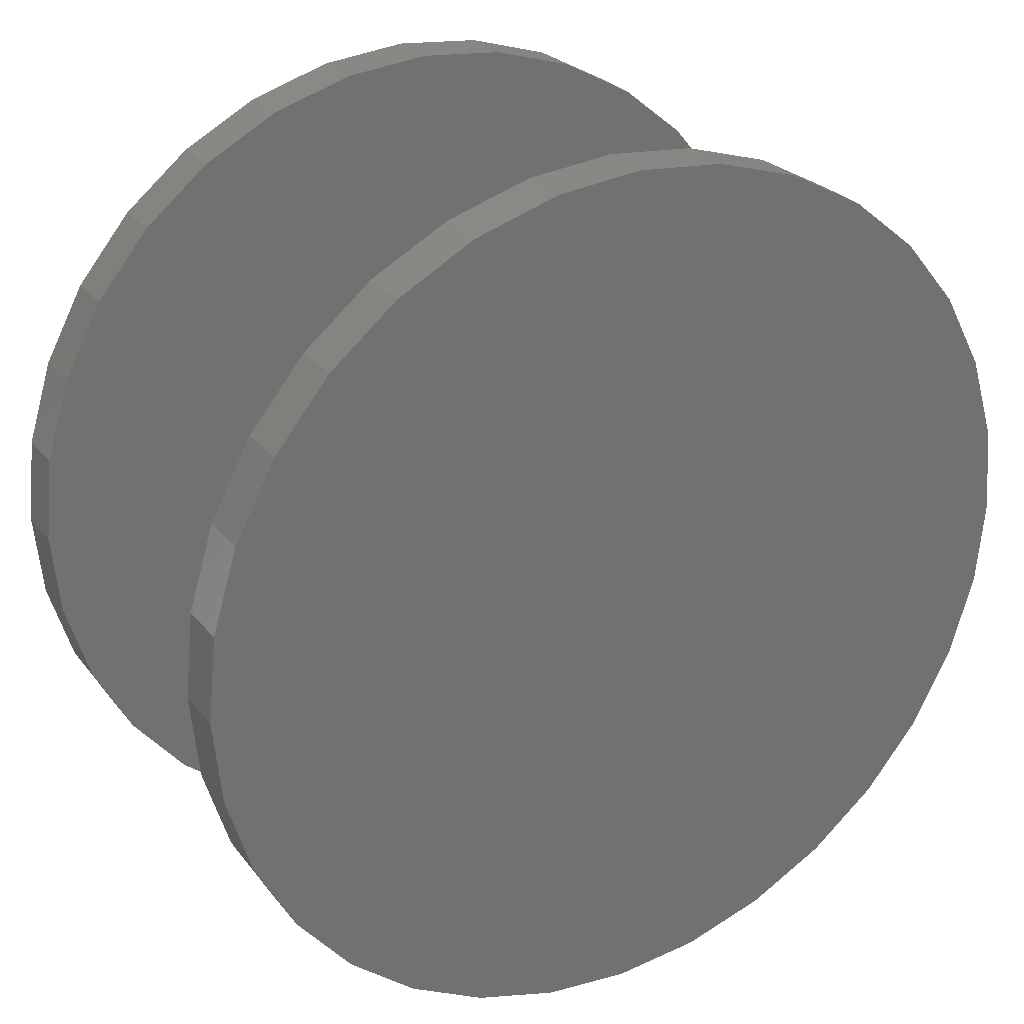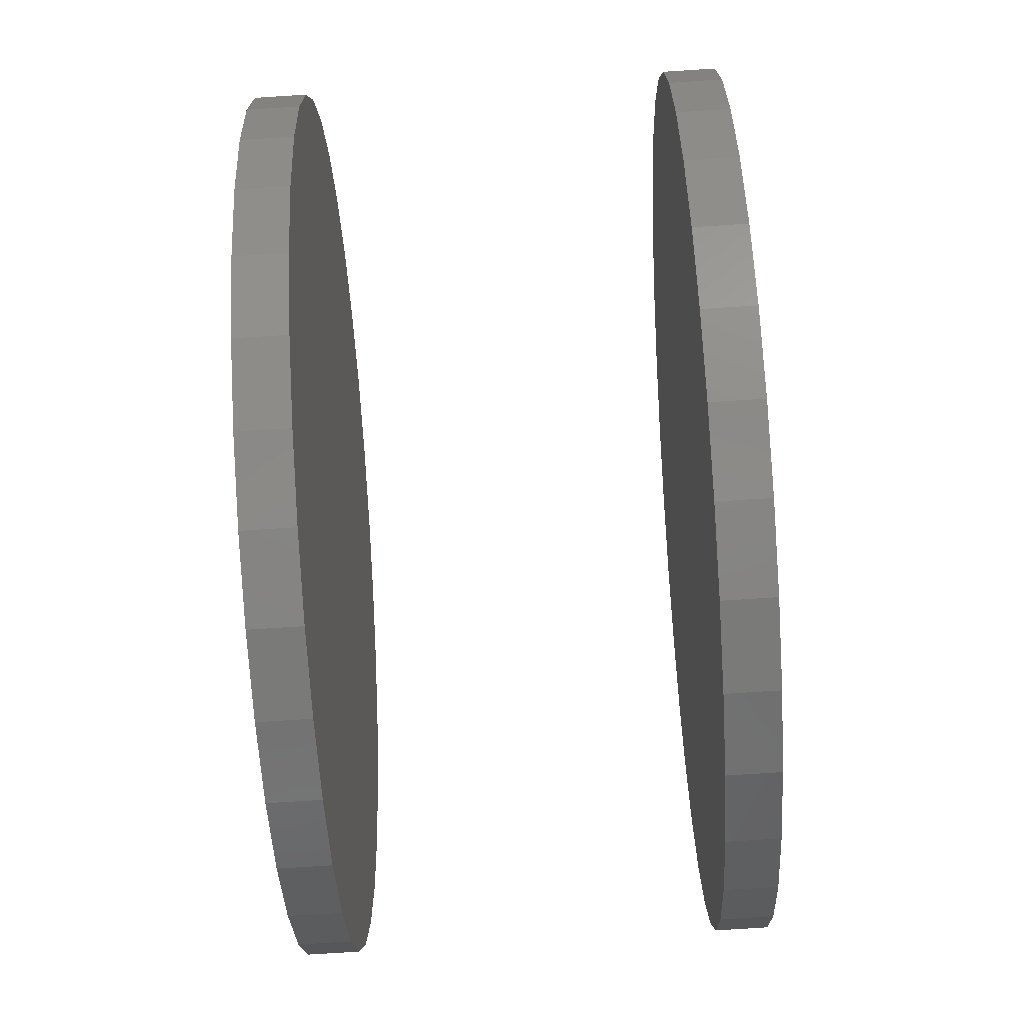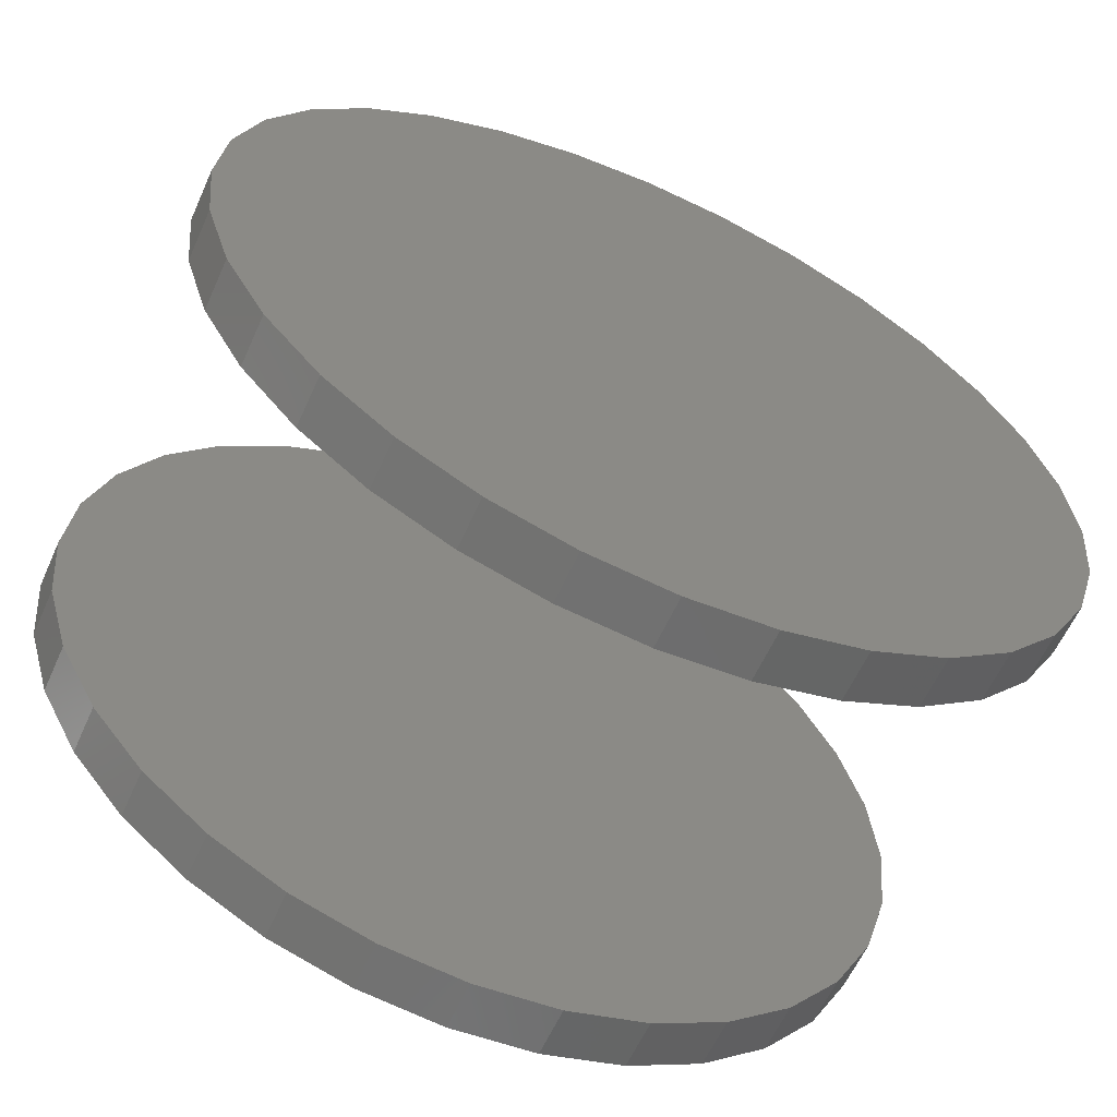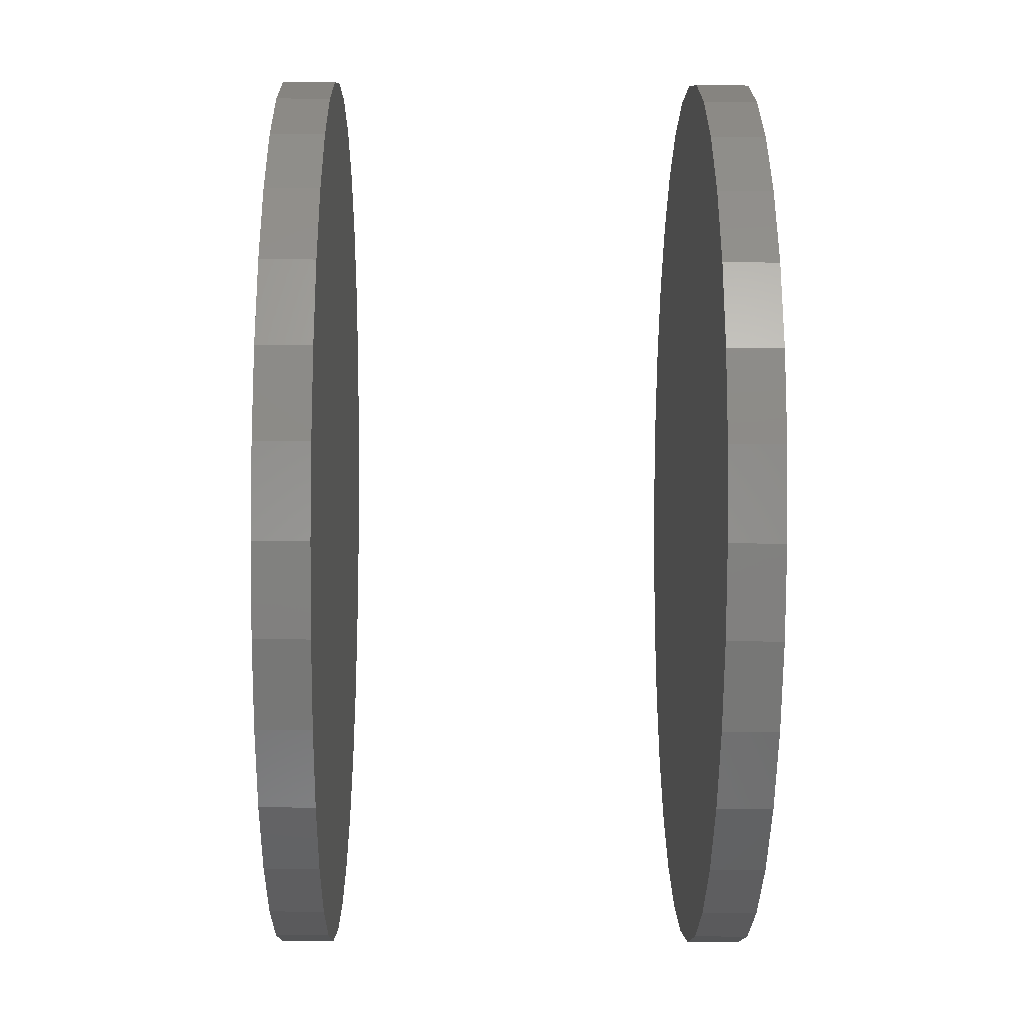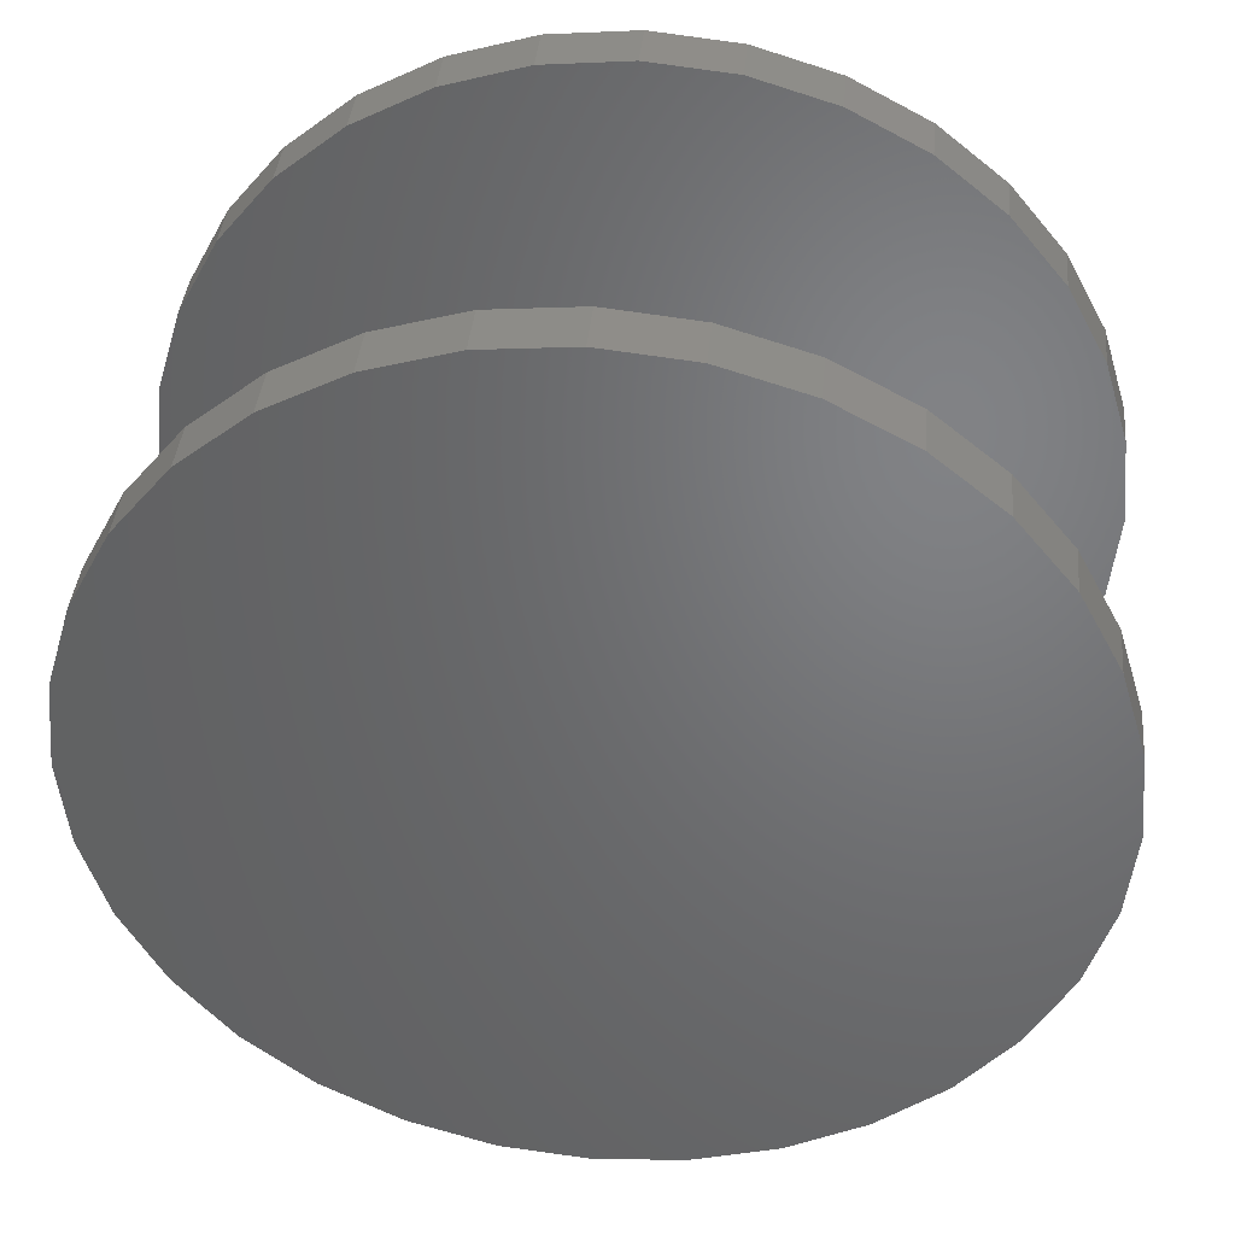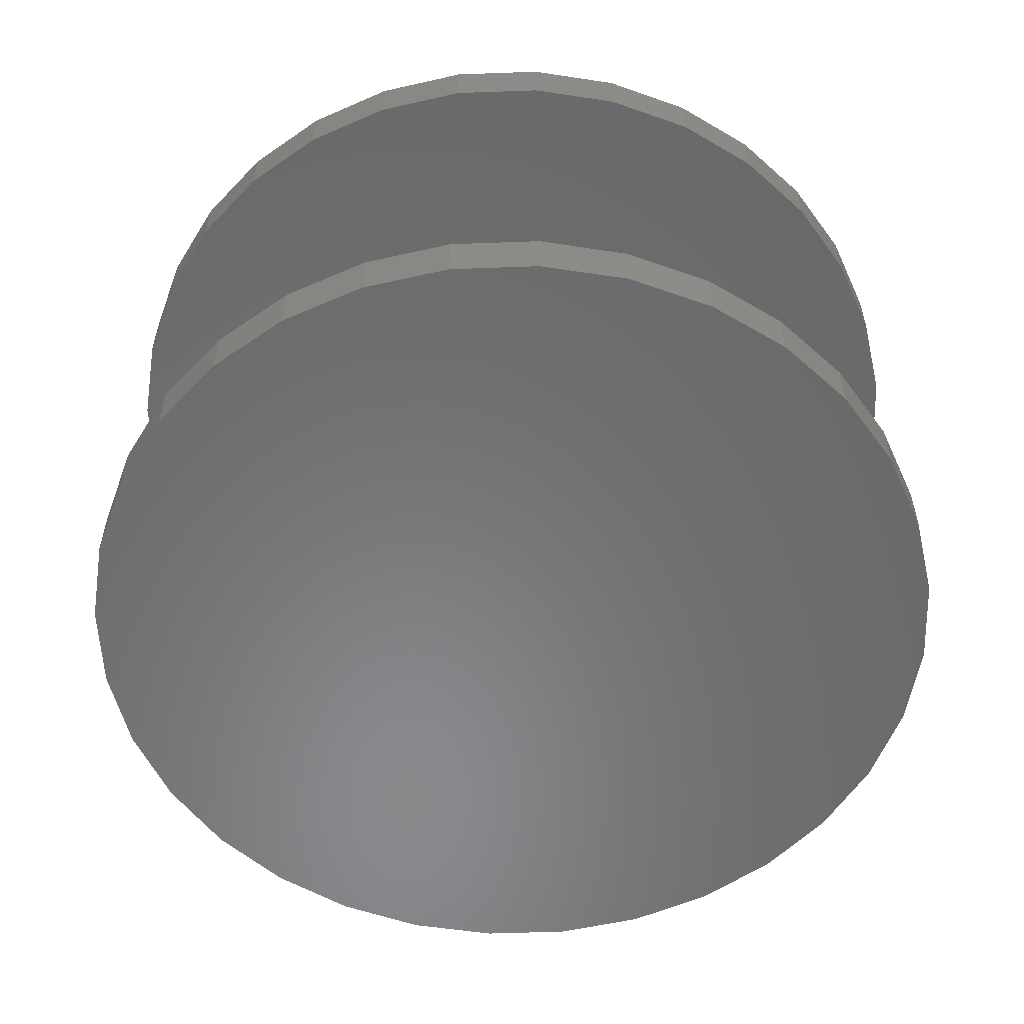
<metadata>
{"format":"stl","ext":"stl","renderer":"f3d","projection":"perspective","resolution":1024,"background":"white","views":[{"elev":26.7,"azim":-29.7,"up":"+Z"},{"elev":-78.5,"azim":93.6,"up":"+Z"},{"elev":-61.0,"azim":-24.3,"up":"+Z"},{"elev":-19.1,"azim":-90.9,"up":"+Z"},{"elev":39.7,"azim":5.5,"up":"+Z"},{"elev":-55.8,"azim":-127.2,"up":"+Y"}]}
</metadata>
<code>
# stl→obj: 128 verts, 248 faces
v 0.2753 -0.05469 -0.002961
v 0.2753 -0.07031 -0.002961
v 0.2779 -0.05469 0.02316
v 0.2779 -0.07031 0.02316
v 0.2855 -0.05469 0.04827
v 0.2855 -0.07031 0.04827
v 0.2979 -0.05469 0.07142
v 0.2979 -0.07031 0.07142
v 0.3145 -0.05469 0.09171
v 0.3145 -0.07031 0.09171
v 0.3348 -0.05469 0.1084
v 0.3348 -0.07031 0.1084
v 0.358 -0.05469 0.1207
v 0.358 -0.07031 0.1207
v 0.3831 -0.05469 0.1283
v 0.3831 -0.07031 0.1283
v 0.4092 -0.05469 0.1309
v 0.4092 -0.07031 0.1309
v 0.4353 -0.05469 0.1283
v 0.4353 -0.07031 0.1283
v 0.4604 -0.05469 0.1207
v 0.4604 -0.07031 0.1207
v 0.4836 -0.05469 0.1084
v 0.4836 -0.07031 0.1084
v 0.5039 -0.05469 0.09171
v 0.5039 -0.07031 0.09171
v 0.5205 -0.05469 0.07142
v 0.5205 -0.07031 0.07142
v 0.5329 -0.05469 0.04827
v 0.5329 -0.07031 0.04827
v 0.5405 -0.05469 0.02316
v 0.5405 -0.07031 0.02316
v 0.5431 -0.05469 -0.002961
v 0.5431 -0.07031 -0.002961
v 0.2753 0.07031 -0.002961
v 0.2753 0.05469 -0.002961
v 0.2779 0.07031 0.02316
v 0.2779 0.05469 0.02316
v 0.2855 0.07031 0.04827
v 0.2855 0.05469 0.04827
v 0.2979 0.07031 0.07142
v 0.2979 0.05469 0.07142
v 0.3145 0.07031 0.09171
v 0.3145 0.05469 0.09171
v 0.3348 0.07031 0.1084
v 0.3348 0.05469 0.1084
v 0.358 0.07031 0.1207
v 0.358 0.05469 0.1207
v 0.3831 0.07031 0.1283
v 0.3831 0.05469 0.1283
v 0.4092 0.07031 0.1309
v 0.4092 0.05469 0.1309
v 0.4353 0.07031 0.1283
v 0.4353 0.05469 0.1283
v 0.4604 0.07031 0.1207
v 0.4604 0.05469 0.1207
v 0.4836 0.07031 0.1084
v 0.4836 0.05469 0.1084
v 0.5039 0.07031 0.09171
v 0.5039 0.05469 0.09171
v 0.5205 0.07031 0.07142
v 0.5205 0.05469 0.07142
v 0.5329 0.07031 0.04827
v 0.5329 0.05469 0.04827
v 0.5405 0.07031 0.02316
v 0.5405 0.05469 0.02316
v 0.5431 0.07031 -0.002961
v 0.5431 0.05469 -0.002961
v 0.5405 -0.05469 -0.02908
v 0.5405 -0.07031 -0.02908
v 0.5329 -0.05469 -0.05419
v 0.5329 -0.07031 -0.05419
v 0.5205 -0.05469 -0.07734
v 0.5205 -0.07031 -0.07734
v 0.5039 -0.05469 -0.09763
v 0.5039 -0.07031 -0.09763
v 0.4836 -0.05469 -0.1143
v 0.4836 -0.07031 -0.1143
v 0.4604 -0.05469 -0.1267
v 0.4604 -0.07031 -0.1267
v 0.4353 -0.05469 -0.1343
v 0.4353 -0.07031 -0.1343
v 0.4092 -0.05469 -0.1368
v 0.4092 -0.07031 -0.1368
v 0.3831 -0.05469 -0.1343
v 0.3831 -0.07031 -0.1343
v 0.358 -0.05469 -0.1267
v 0.358 -0.07031 -0.1267
v 0.3348 -0.05469 -0.1143
v 0.3348 -0.07031 -0.1143
v 0.3145 -0.05469 -0.09763
v 0.3145 -0.07031 -0.09763
v 0.2979 -0.05469 -0.07734
v 0.2979 -0.07031 -0.07734
v 0.2855 -0.05469 -0.05419
v 0.2855 -0.07031 -0.05419
v 0.2779 -0.05469 -0.02908
v 0.2779 -0.07031 -0.02908
v 0.5405 0.07031 -0.02908
v 0.5405 0.05469 -0.02908
v 0.5329 0.07031 -0.05419
v 0.5329 0.05469 -0.05419
v 0.5205 0.07031 -0.07734
v 0.5205 0.05469 -0.07734
v 0.5039 0.07031 -0.09763
v 0.5039 0.05469 -0.09763
v 0.4836 0.07031 -0.1143
v 0.4836 0.05469 -0.1143
v 0.4604 0.07031 -0.1267
v 0.4604 0.05469 -0.1267
v 0.4353 0.07031 -0.1343
v 0.4353 0.05469 -0.1343
v 0.4092 0.07031 -0.1368
v 0.4092 0.05469 -0.1368
v 0.3831 0.07031 -0.1343
v 0.3831 0.05469 -0.1343
v 0.358 0.07031 -0.1267
v 0.358 0.05469 -0.1267
v 0.3348 0.07031 -0.1143
v 0.3348 0.05469 -0.1143
v 0.3145 0.07031 -0.09763
v 0.3145 0.05469 -0.09763
v 0.2979 0.07031 -0.07734
v 0.2979 0.05469 -0.07734
v 0.2855 0.07031 -0.05419
v 0.2855 0.05469 -0.05419
v 0.2779 0.07031 -0.02908
v 0.2779 0.05469 -0.02908
f 1 2 3
f 3 2 4
f 3 4 5
f 5 4 6
f 5 6 7
f 7 6 8
f 7 8 9
f 9 8 10
f 9 10 11
f 11 10 12
f 11 12 13
f 13 12 14
f 13 14 15
f 15 14 16
f 15 16 17
f 17 16 18
f 17 18 19
f 19 18 20
f 19 20 21
f 21 20 22
f 21 22 23
f 23 22 24
f 23 24 25
f 25 24 26
f 25 26 27
f 27 26 28
f 27 28 29
f 29 28 30
f 29 30 31
f 31 30 32
f 31 32 33
f 33 32 34
f 35 36 37
f 37 36 38
f 37 38 39
f 39 38 40
f 39 40 41
f 41 40 42
f 41 42 43
f 43 42 44
f 43 44 45
f 45 44 46
f 45 46 47
f 47 46 48
f 47 48 49
f 49 48 50
f 49 50 51
f 51 50 52
f 51 52 53
f 53 52 54
f 53 54 55
f 55 54 56
f 55 56 57
f 57 56 58
f 57 58 59
f 59 58 60
f 59 60 61
f 61 60 62
f 61 62 63
f 63 62 64
f 63 64 65
f 65 64 66
f 65 66 67
f 67 66 68
f 33 34 69
f 69 34 70
f 69 70 71
f 71 70 72
f 71 72 73
f 73 72 74
f 73 74 75
f 75 74 76
f 75 76 77
f 77 76 78
f 77 78 79
f 79 78 80
f 79 80 81
f 81 80 82
f 81 82 83
f 83 82 84
f 83 84 85
f 85 84 86
f 85 86 87
f 87 86 88
f 87 88 89
f 89 88 90
f 89 90 91
f 91 90 92
f 91 92 93
f 93 92 94
f 93 94 95
f 95 94 96
f 95 96 97
f 97 96 98
f 97 98 1
f 1 98 2
f 67 68 99
f 99 68 100
f 99 100 101
f 101 100 102
f 101 102 103
f 103 102 104
f 103 104 105
f 105 104 106
f 105 106 107
f 107 106 108
f 107 108 109
f 109 108 110
f 109 110 111
f 111 110 112
f 111 112 113
f 113 112 114
f 113 114 115
f 115 114 116
f 115 116 117
f 117 116 118
f 117 118 119
f 119 118 120
f 119 120 121
f 121 120 122
f 121 122 123
f 123 122 124
f 123 124 125
f 125 124 126
f 125 126 127
f 127 126 128
f 127 128 35
f 35 128 36
f 50 54 52
f 54 50 48
f 54 48 56
f 110 116 112
f 112 116 114
f 56 48 58
f 58 48 46
f 58 46 60
f 60 46 44
f 60 44 62
f 62 44 42
f 62 42 64
f 64 42 40
f 64 40 66
f 66 40 38
f 66 38 68
f 68 38 36
f 68 36 100
f 100 36 128
f 100 128 102
f 102 128 126
f 102 126 104
f 104 126 124
f 104 124 106
f 106 124 122
f 106 122 108
f 108 122 120
f 108 120 110
f 110 120 118
f 110 118 116
f 17 19 15
f 13 15 19
f 21 13 19
f 81 85 79
f 83 85 81
f 85 87 79
f 79 87 89
f 79 89 77
f 77 89 91
f 77 91 75
f 75 91 93
f 75 93 73
f 73 93 95
f 73 95 71
f 71 95 97
f 71 97 69
f 69 97 1
f 69 1 33
f 33 1 3
f 33 3 31
f 31 3 5
f 31 5 29
f 29 5 7
f 29 7 27
f 27 7 9
f 27 9 25
f 25 9 11
f 25 11 23
f 23 11 13
f 23 13 21
f 16 20 18
f 20 16 14
f 20 14 22
f 80 86 82
f 82 86 84
f 22 14 24
f 24 14 12
f 24 12 26
f 26 12 10
f 26 10 28
f 28 10 8
f 28 8 30
f 30 8 6
f 30 6 32
f 32 6 4
f 32 4 34
f 34 4 2
f 34 2 70
f 70 2 98
f 70 98 72
f 72 98 96
f 72 96 74
f 74 96 94
f 74 94 76
f 76 94 92
f 76 92 78
f 78 92 90
f 78 90 80
f 80 90 88
f 80 88 86
f 51 53 49
f 47 49 53
f 55 47 53
f 111 115 109
f 113 115 111
f 115 117 109
f 109 117 119
f 109 119 107
f 107 119 121
f 107 121 105
f 105 121 123
f 105 123 103
f 103 123 125
f 103 125 101
f 101 125 127
f 101 127 99
f 99 127 35
f 99 35 67
f 67 35 37
f 67 37 65
f 65 37 39
f 65 39 63
f 63 39 41
f 63 41 61
f 61 41 43
f 61 43 59
f 59 43 45
f 59 45 57
f 57 45 47
f 57 47 55

</code>
